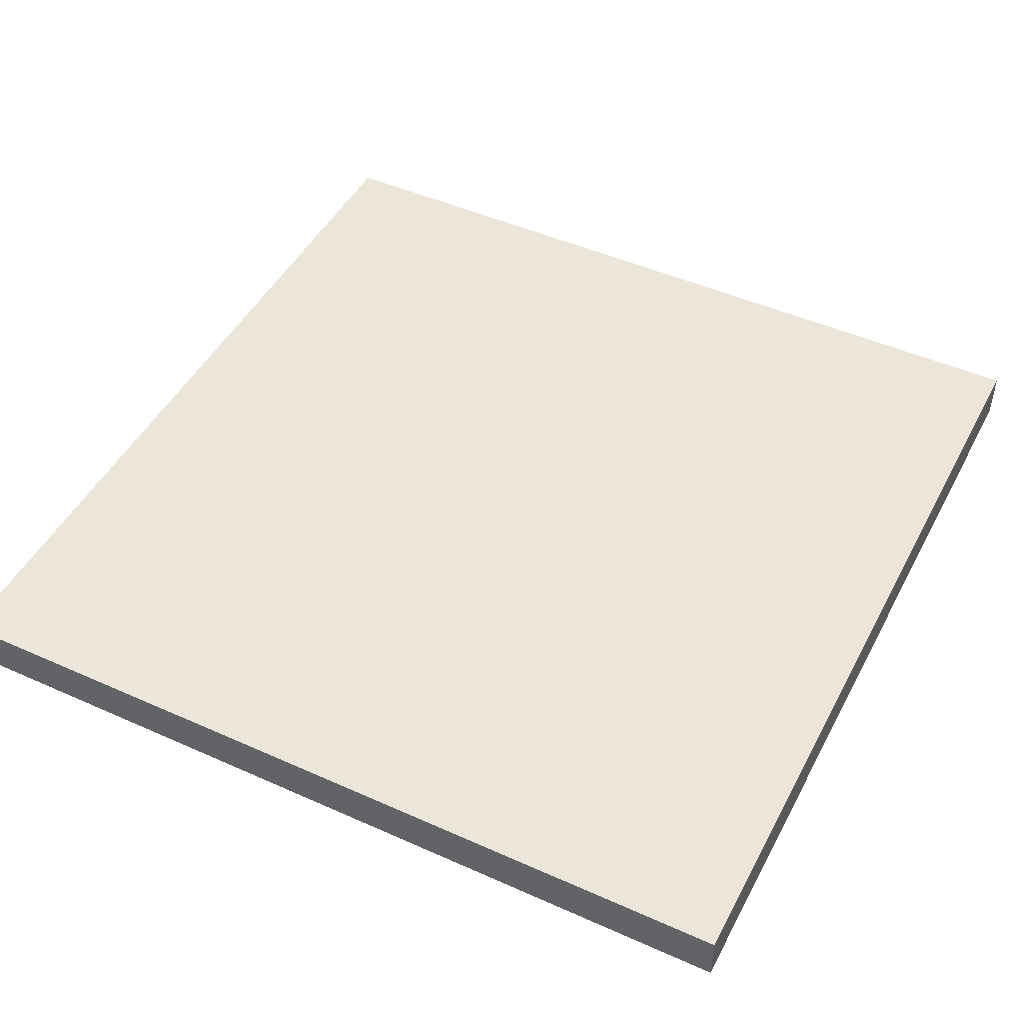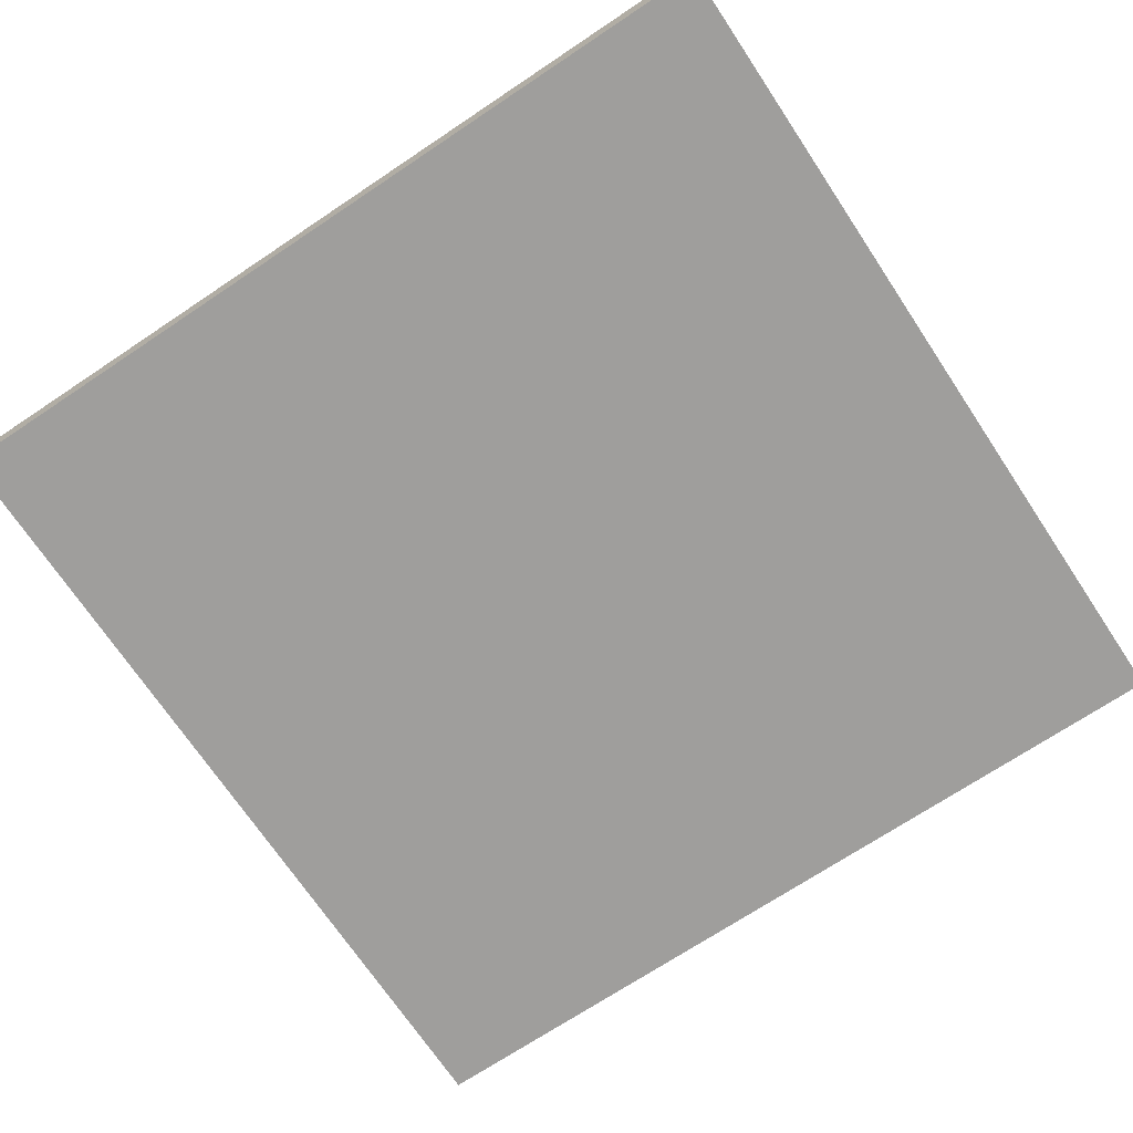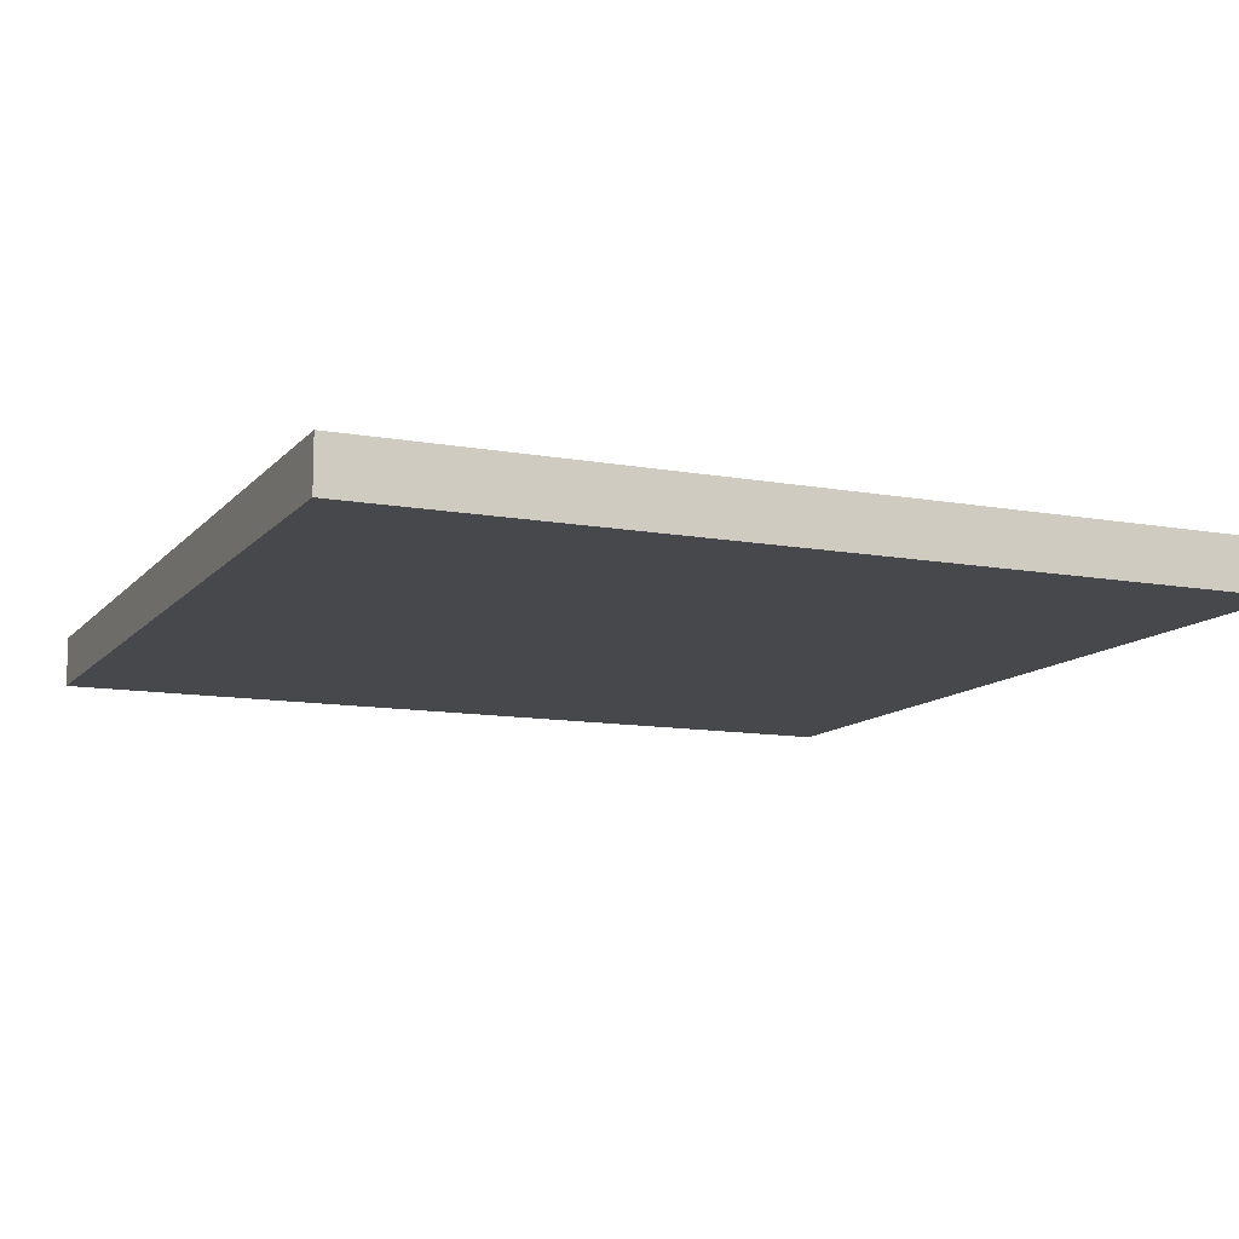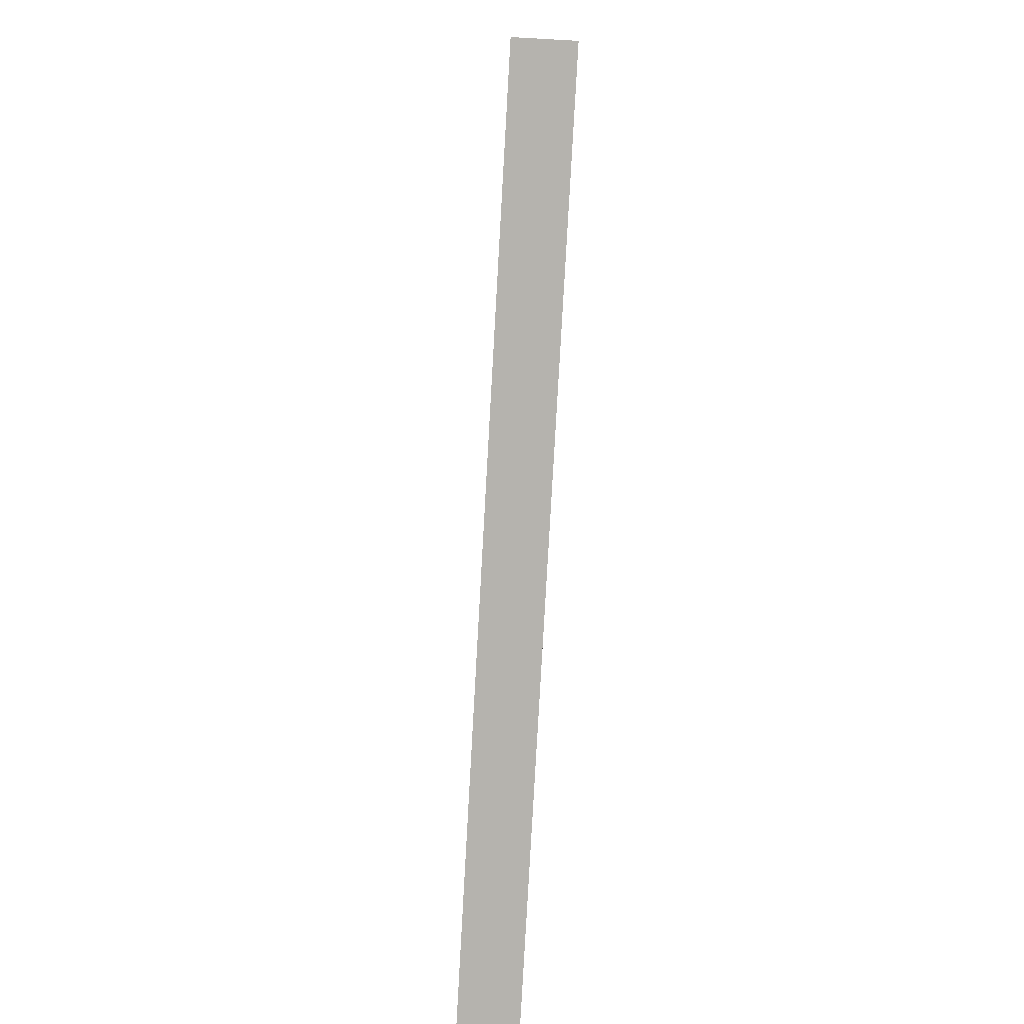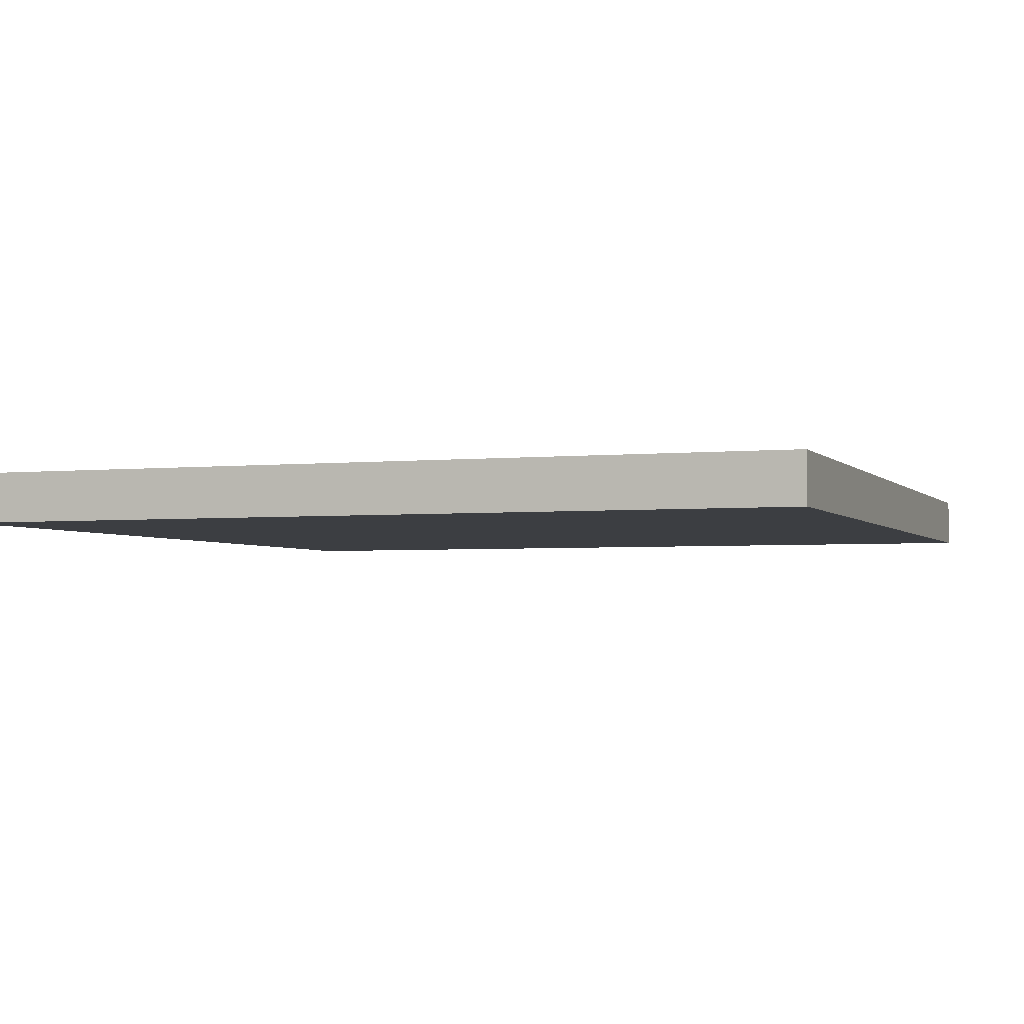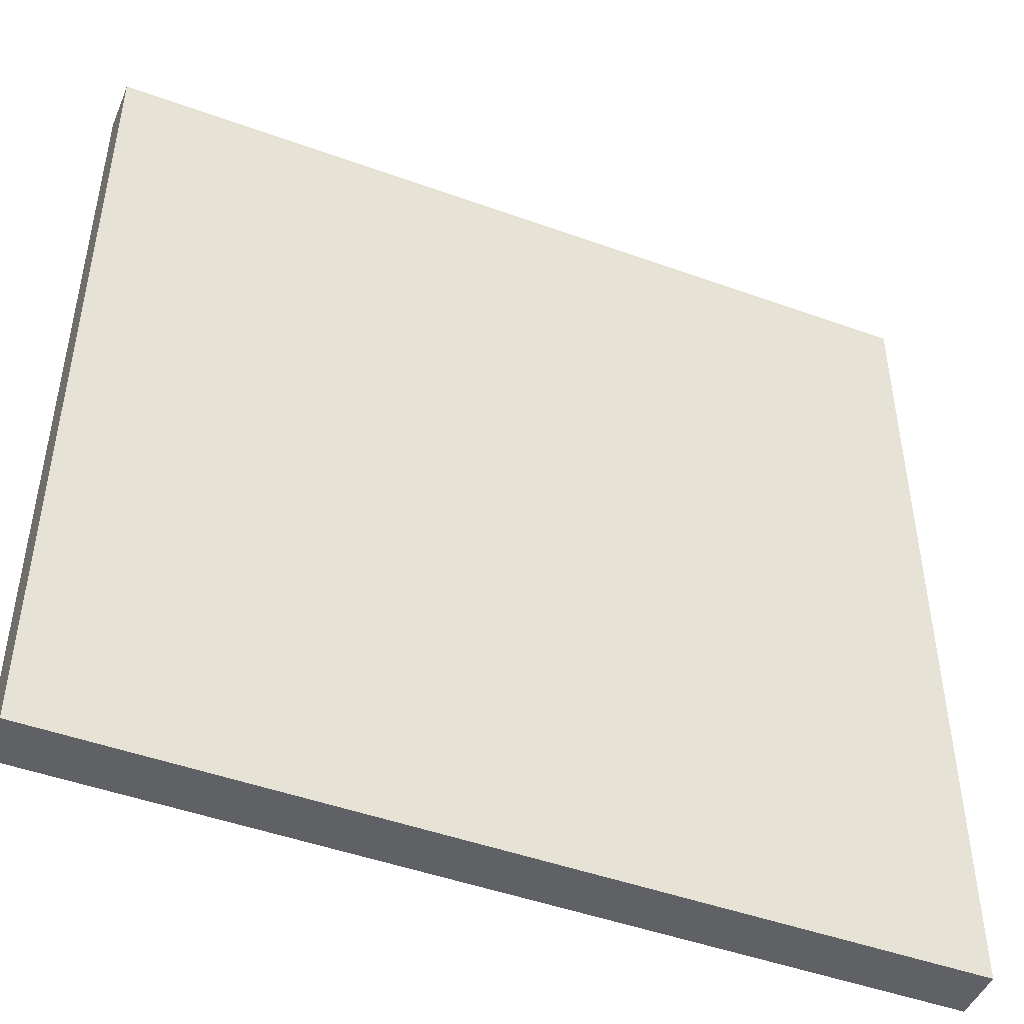
<metadata>
{"format":"obj","ext":"obj","renderer":"f3d","projection":"perspective","resolution":1024,"background":"white","views":[{"elev":47.2,"azim":-153.2,"up":"+Y"},{"elev":-71.0,"azim":123.7,"up":"+Y"},{"elev":-11.4,"azim":156.2,"up":"+Y"},{"elev":-80.0,"azim":-93.2,"up":"+Z"},{"elev":-3.1,"azim":110.0,"up":"+Y"},{"elev":-47.1,"azim":157.7,"up":"+Z"}]}
</metadata>
<code>
v 0.00047 -0.0875 0.9904
v 3 -0.0875 0.9904
v 0.00047 0.0875 0.9904
v 3 0.0875 0.9904
v 0.00047 0.0875 -2.01
v 3 0.0875 -2.01
v 0.00047 -0.0875 -2.01
v 3 -0.0875 -2.01
g Floor_Low
f 1 2 4 3
f 3 4 6 5
f 5 6 8 7
f 7 8 2 1
f 2 8 6 4
f 7 1 3 5

</code>
